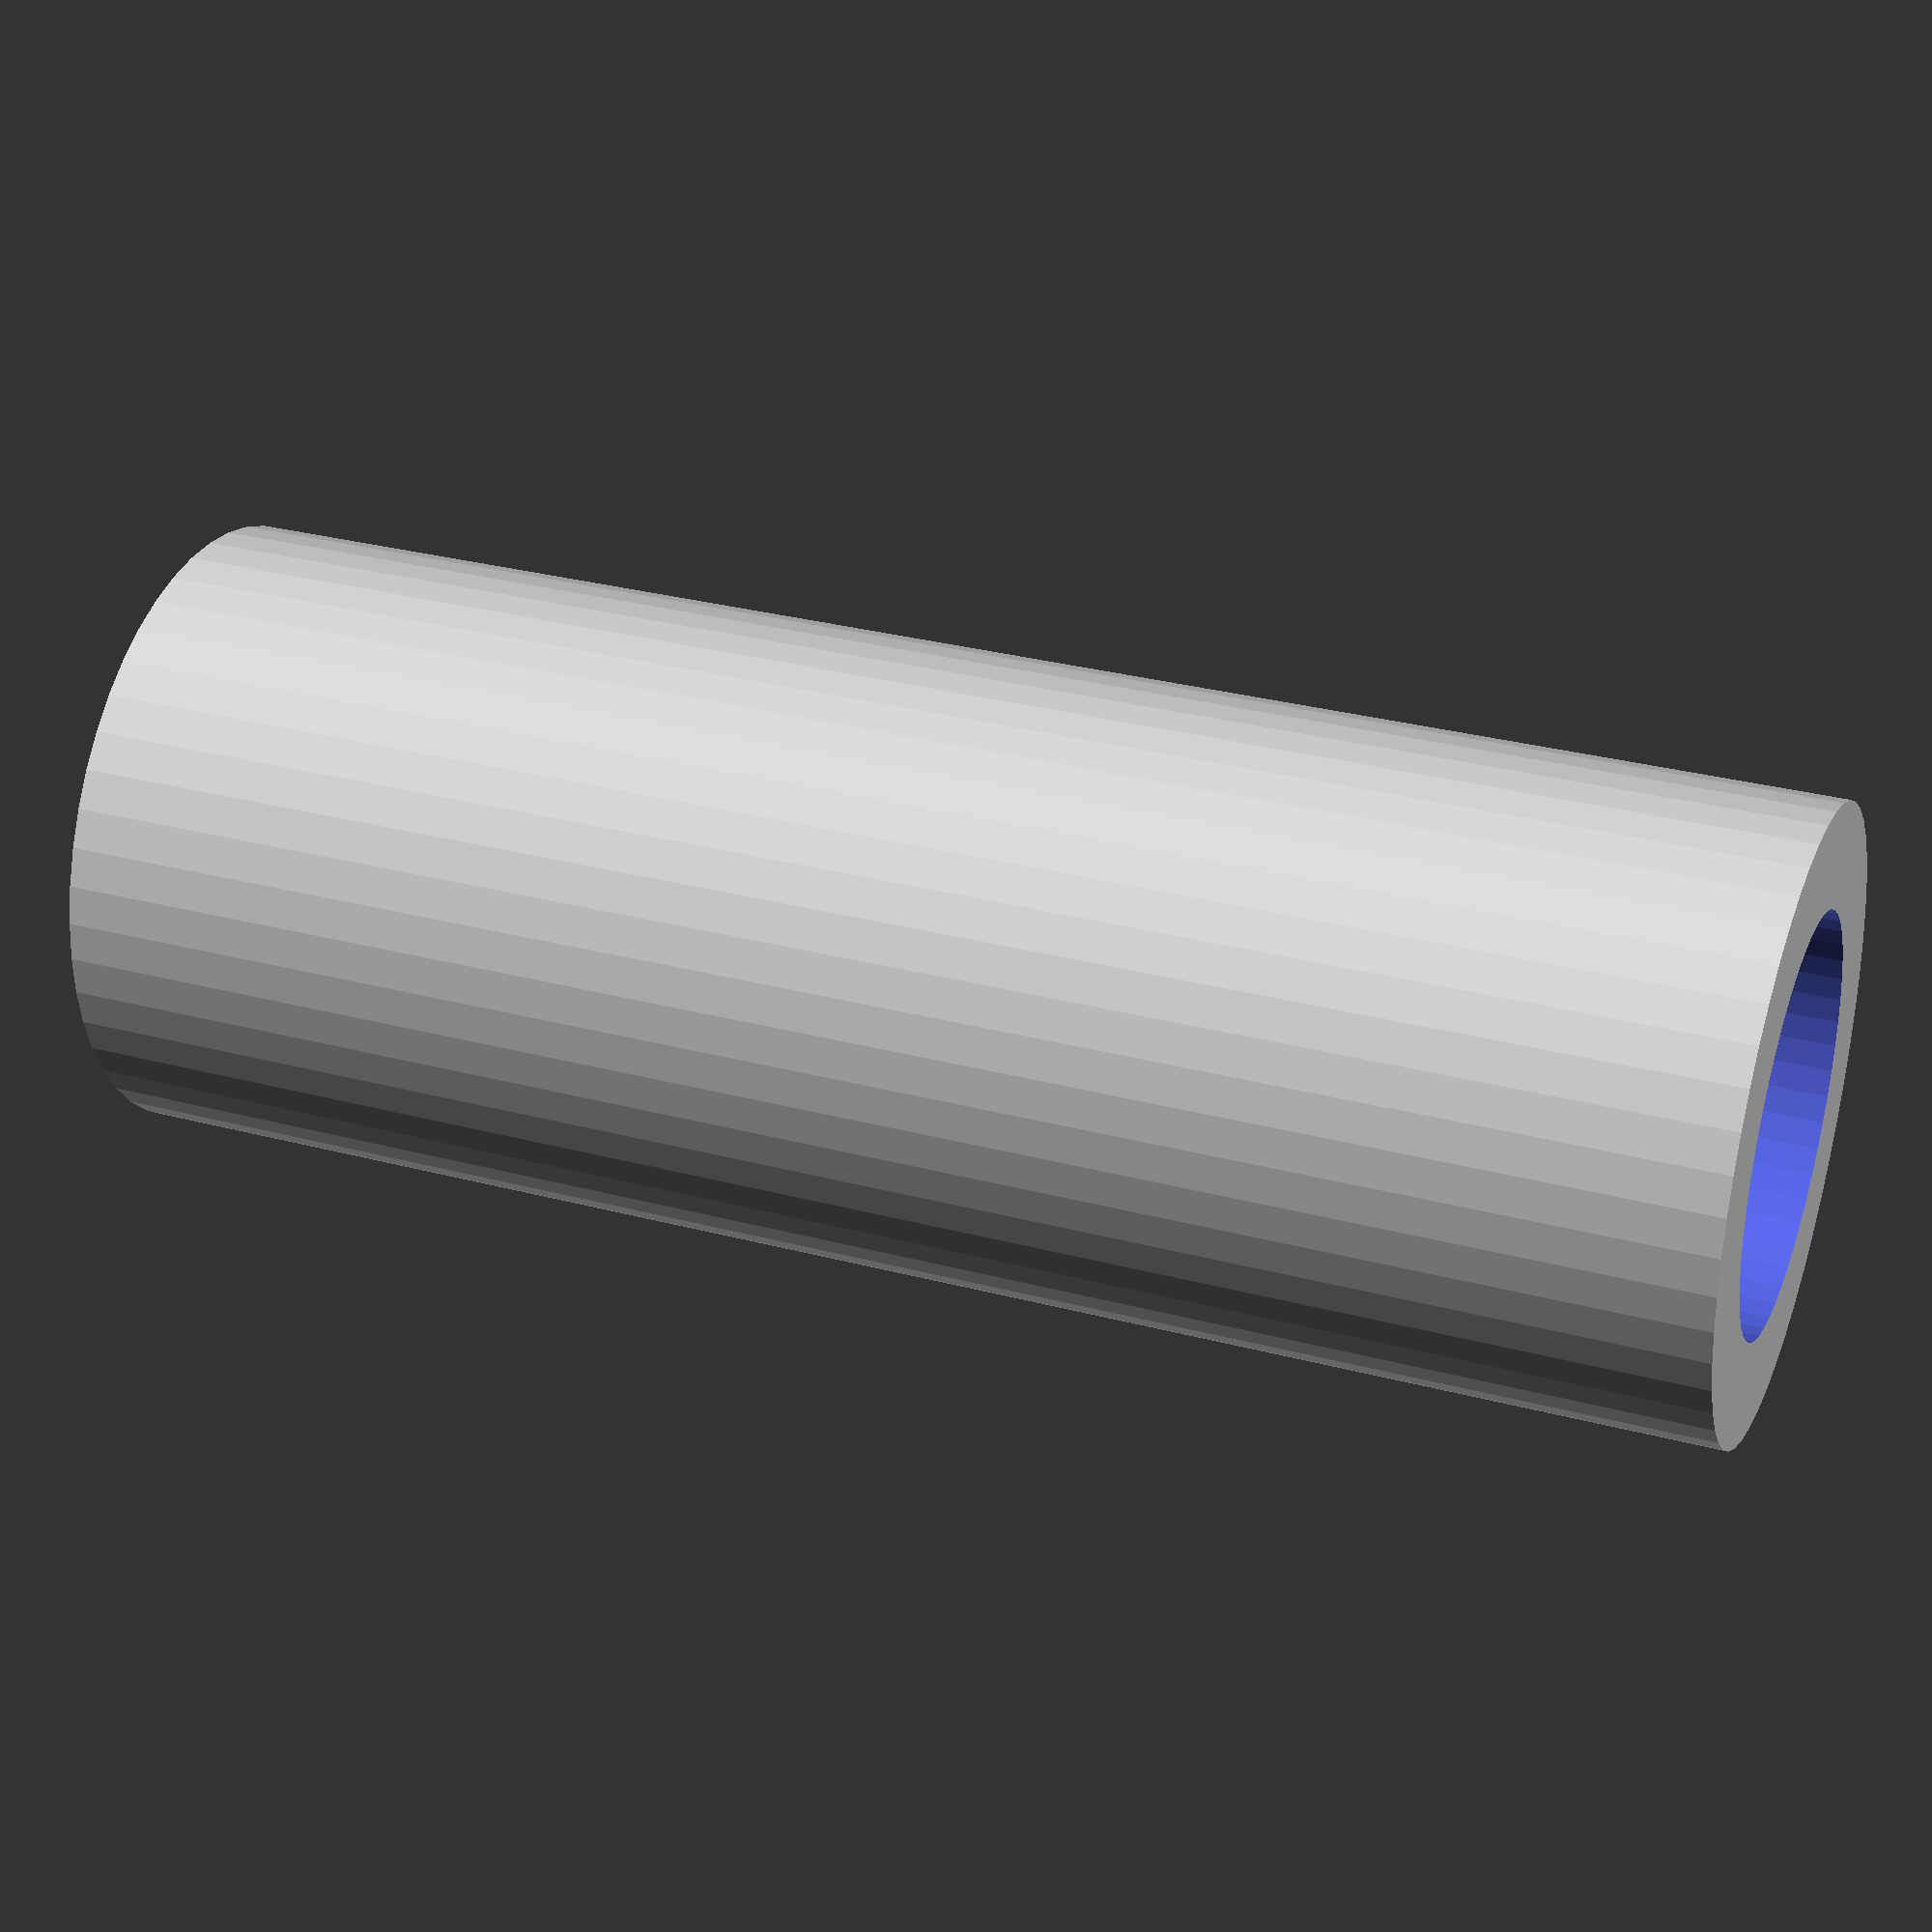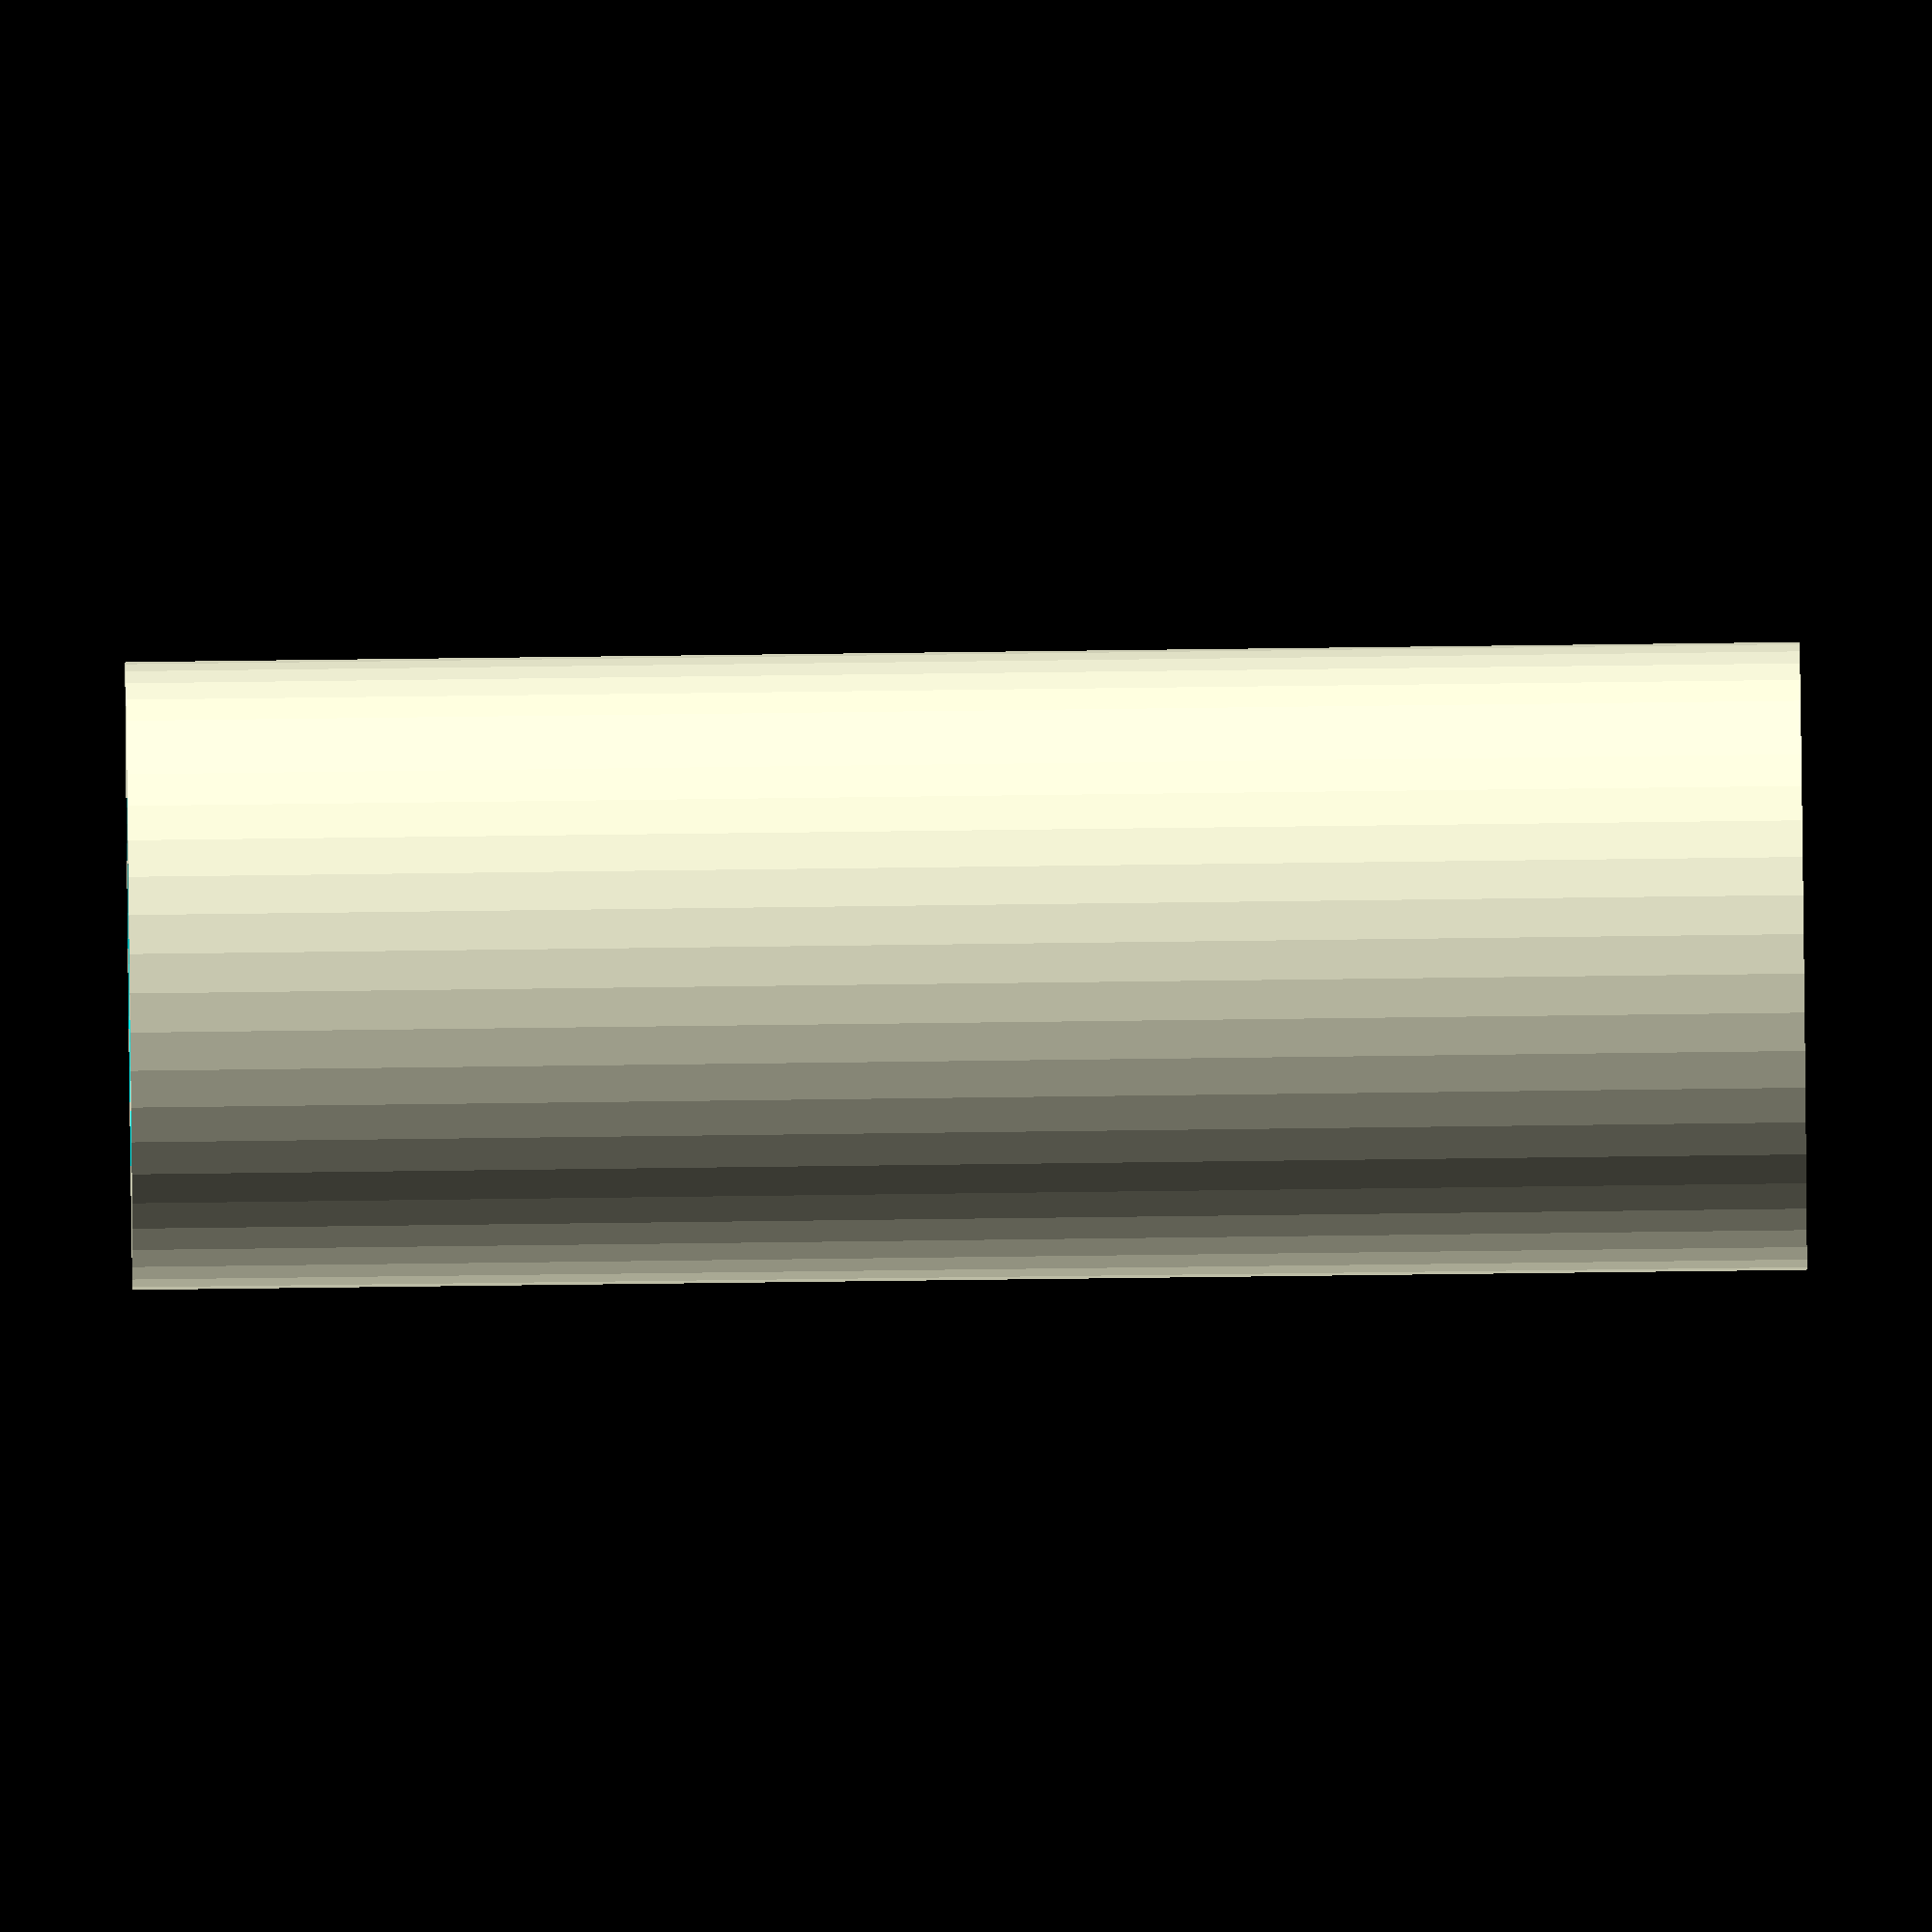
<openscad>
$fn = 50;


difference() {
	union() {
		translate(v = [0, 0, -12.0000000000]) {
			cylinder(h = 24, r = 4.5000000000);
		}
	}
	union() {
		translate(v = [0, 0, -100.0000000000]) {
			cylinder(h = 200, r = 3);
		}
	}
}
</openscad>
<views>
elev=329.1 azim=150.0 roll=110.7 proj=p view=solid
elev=102.5 azim=357.7 roll=90.7 proj=o view=solid
</views>
